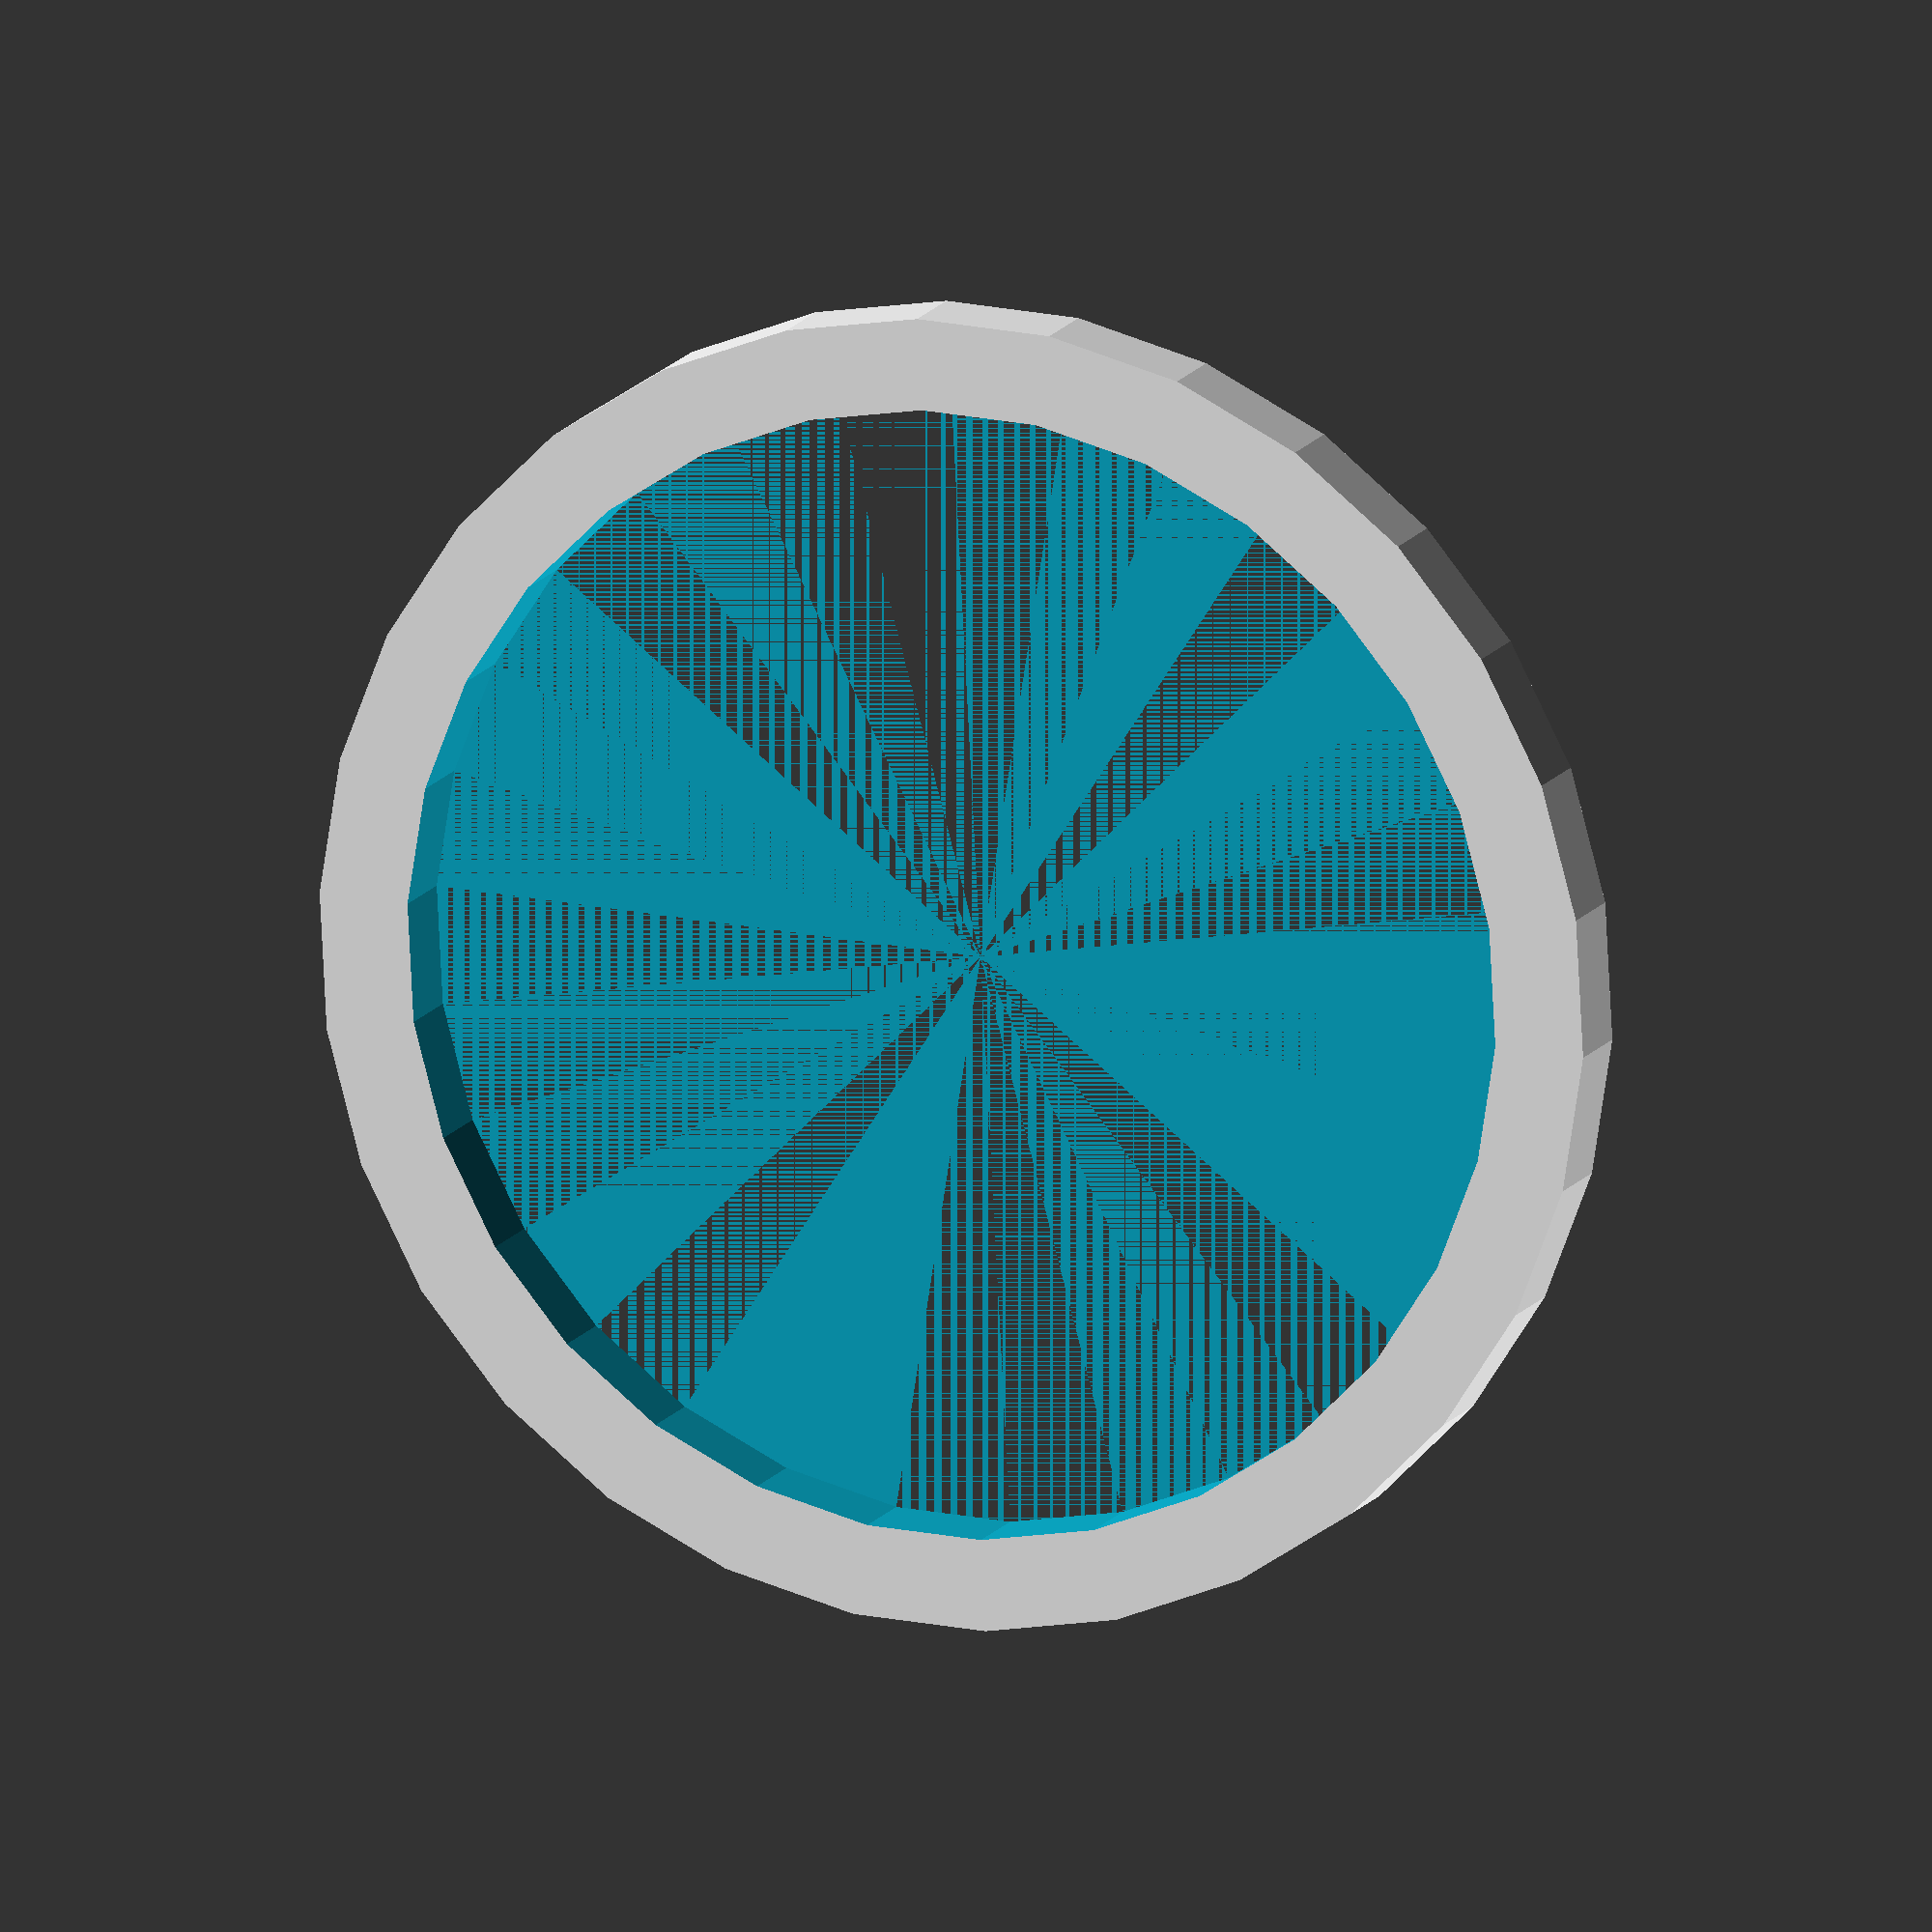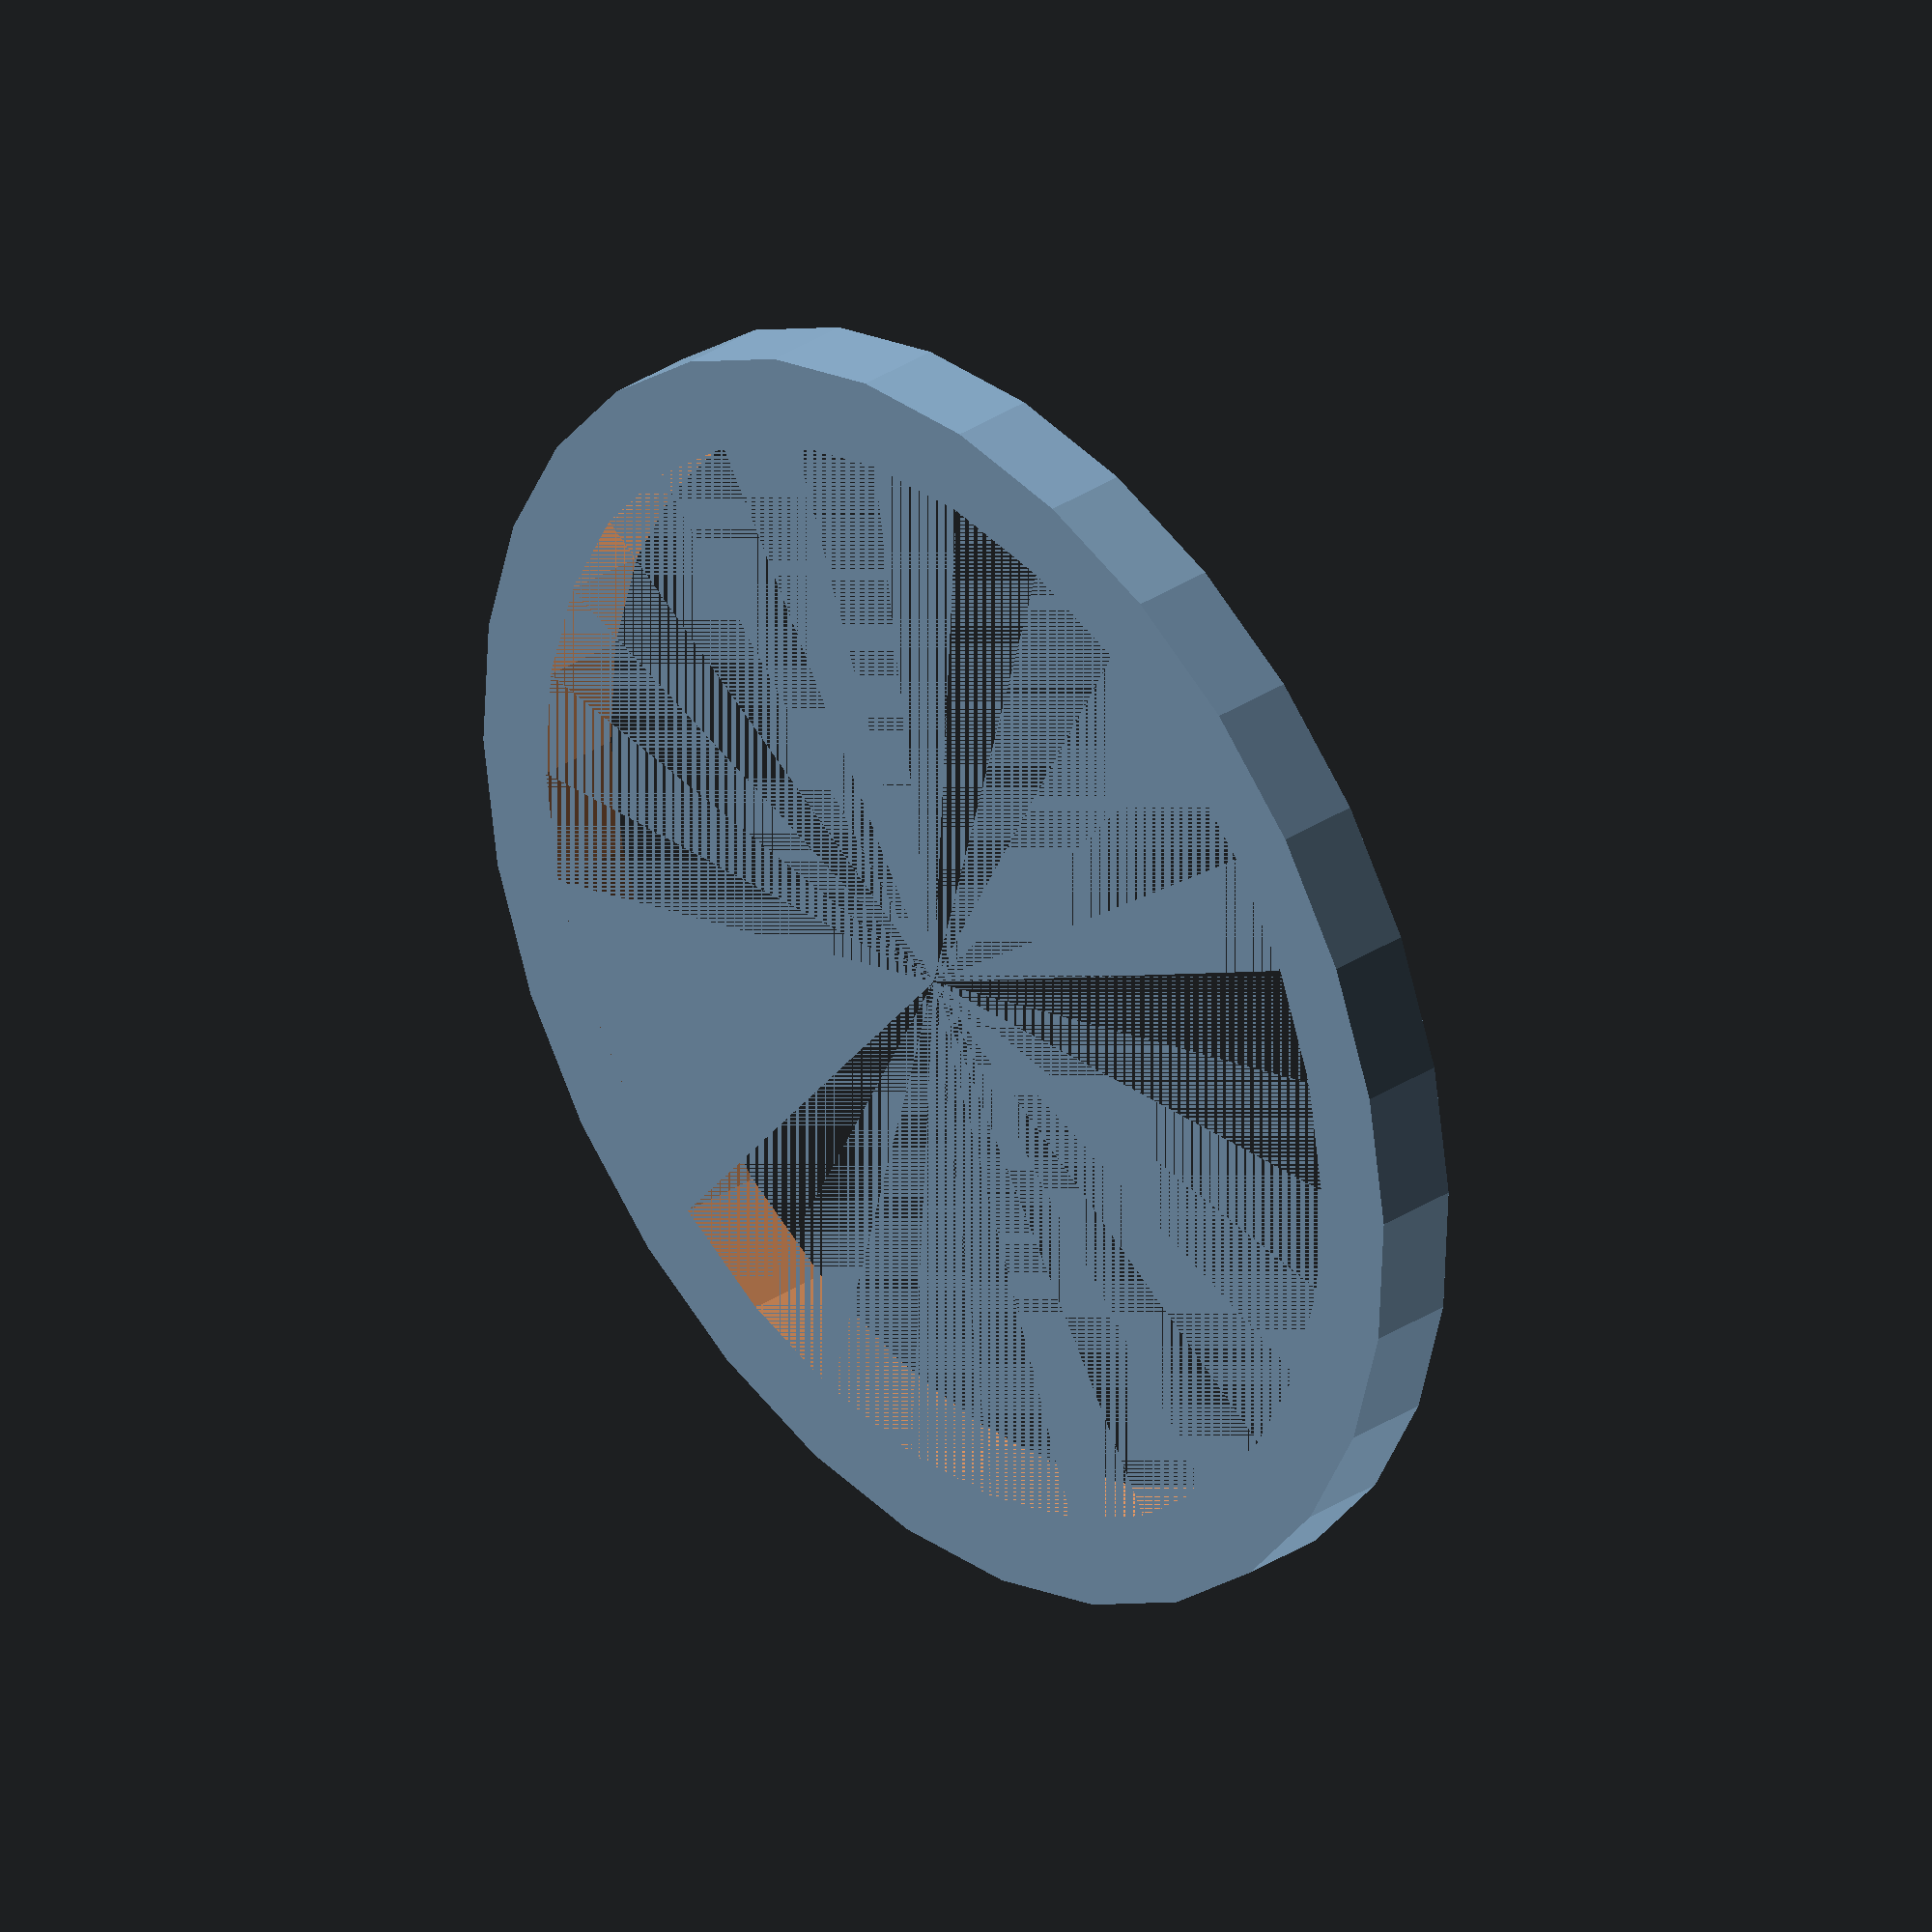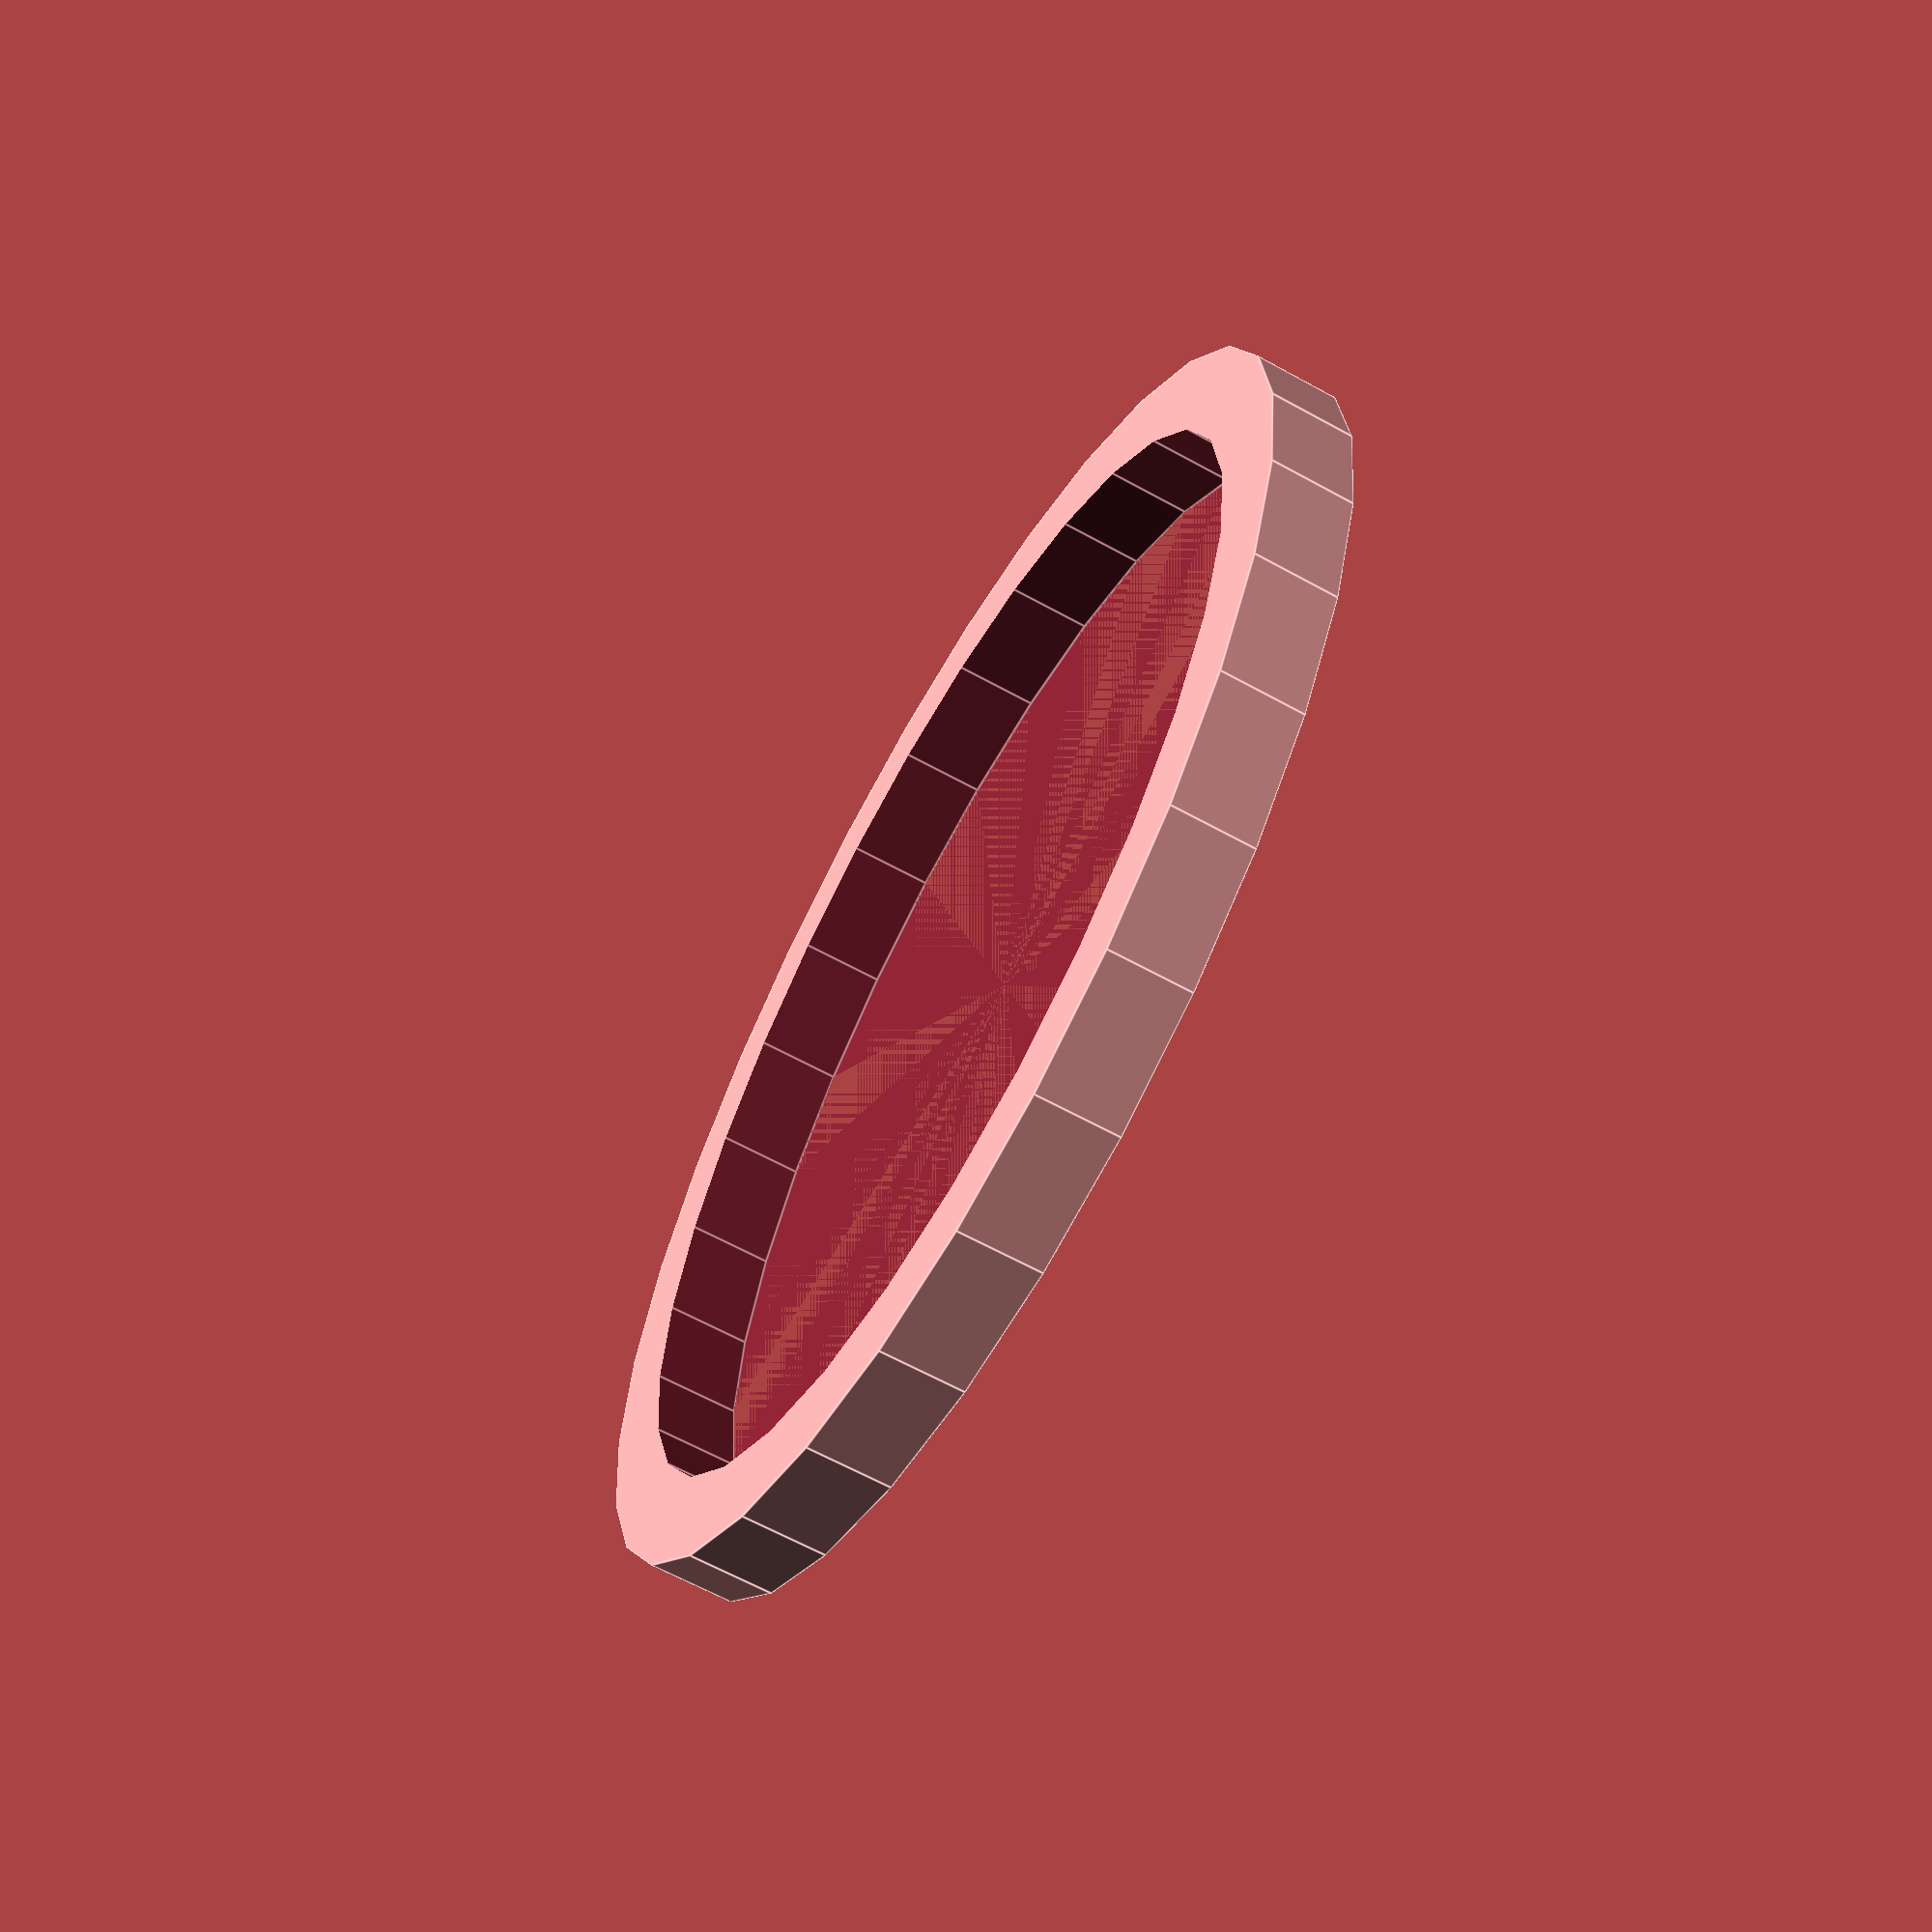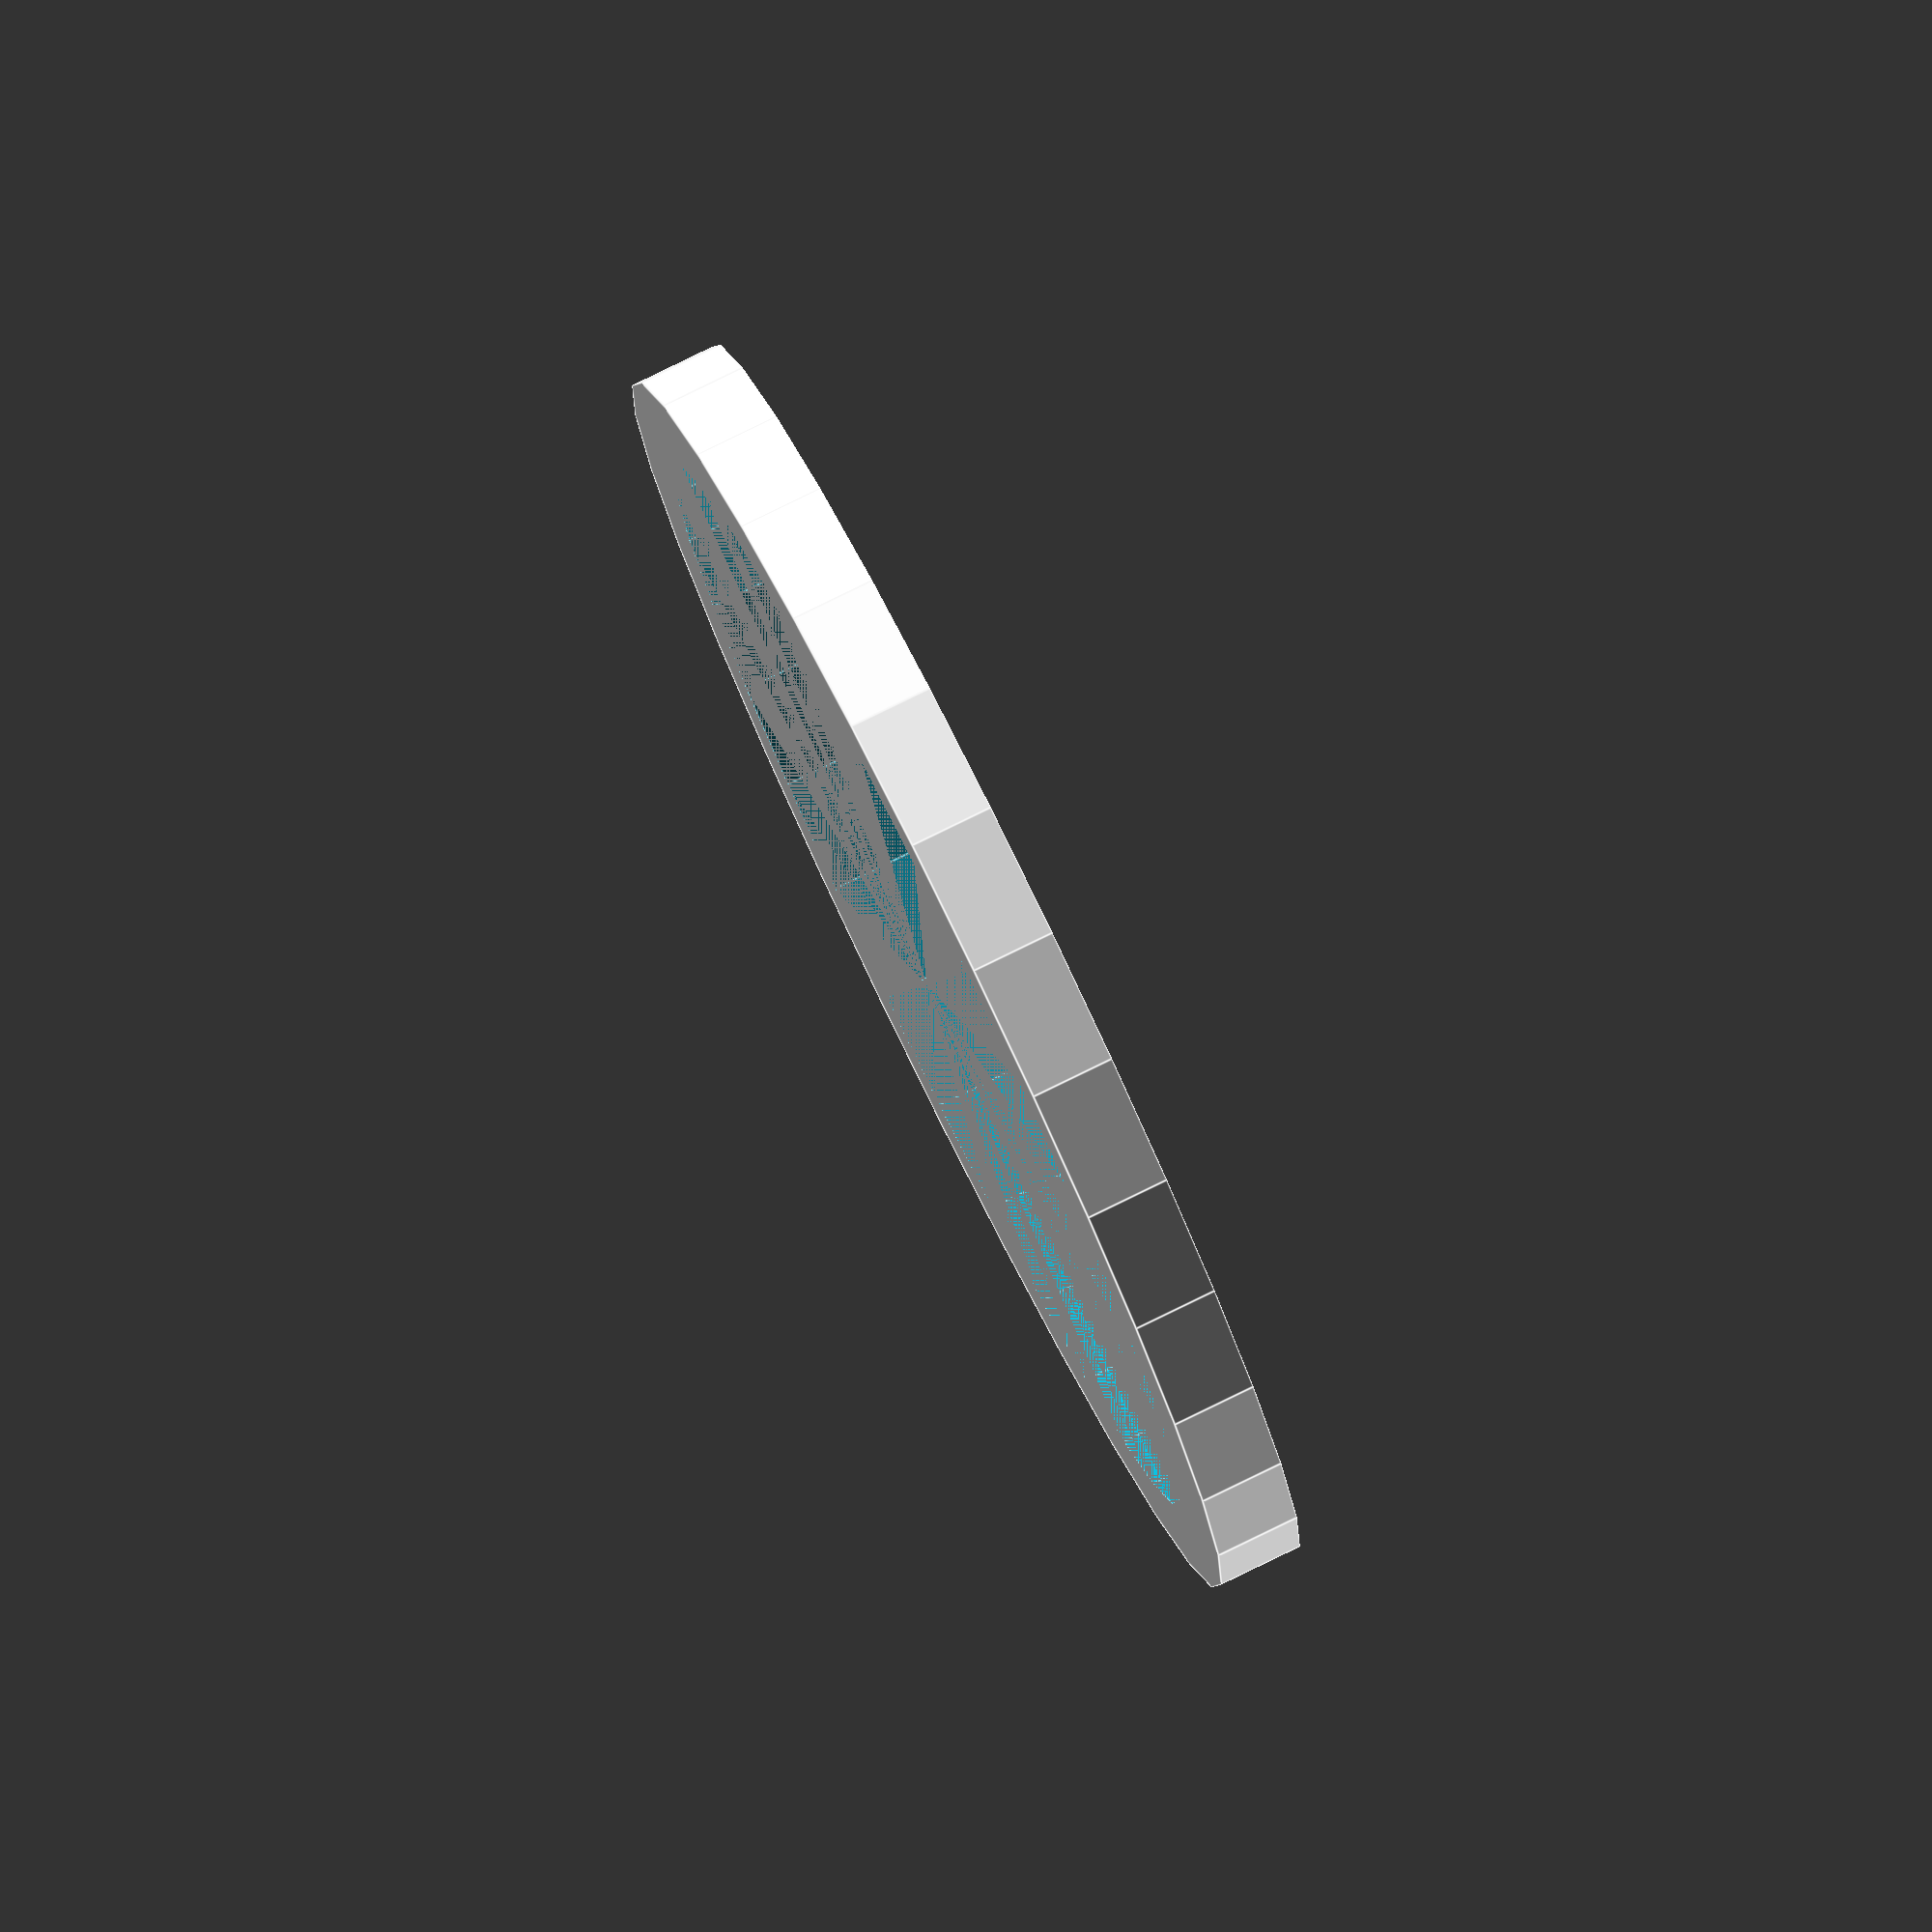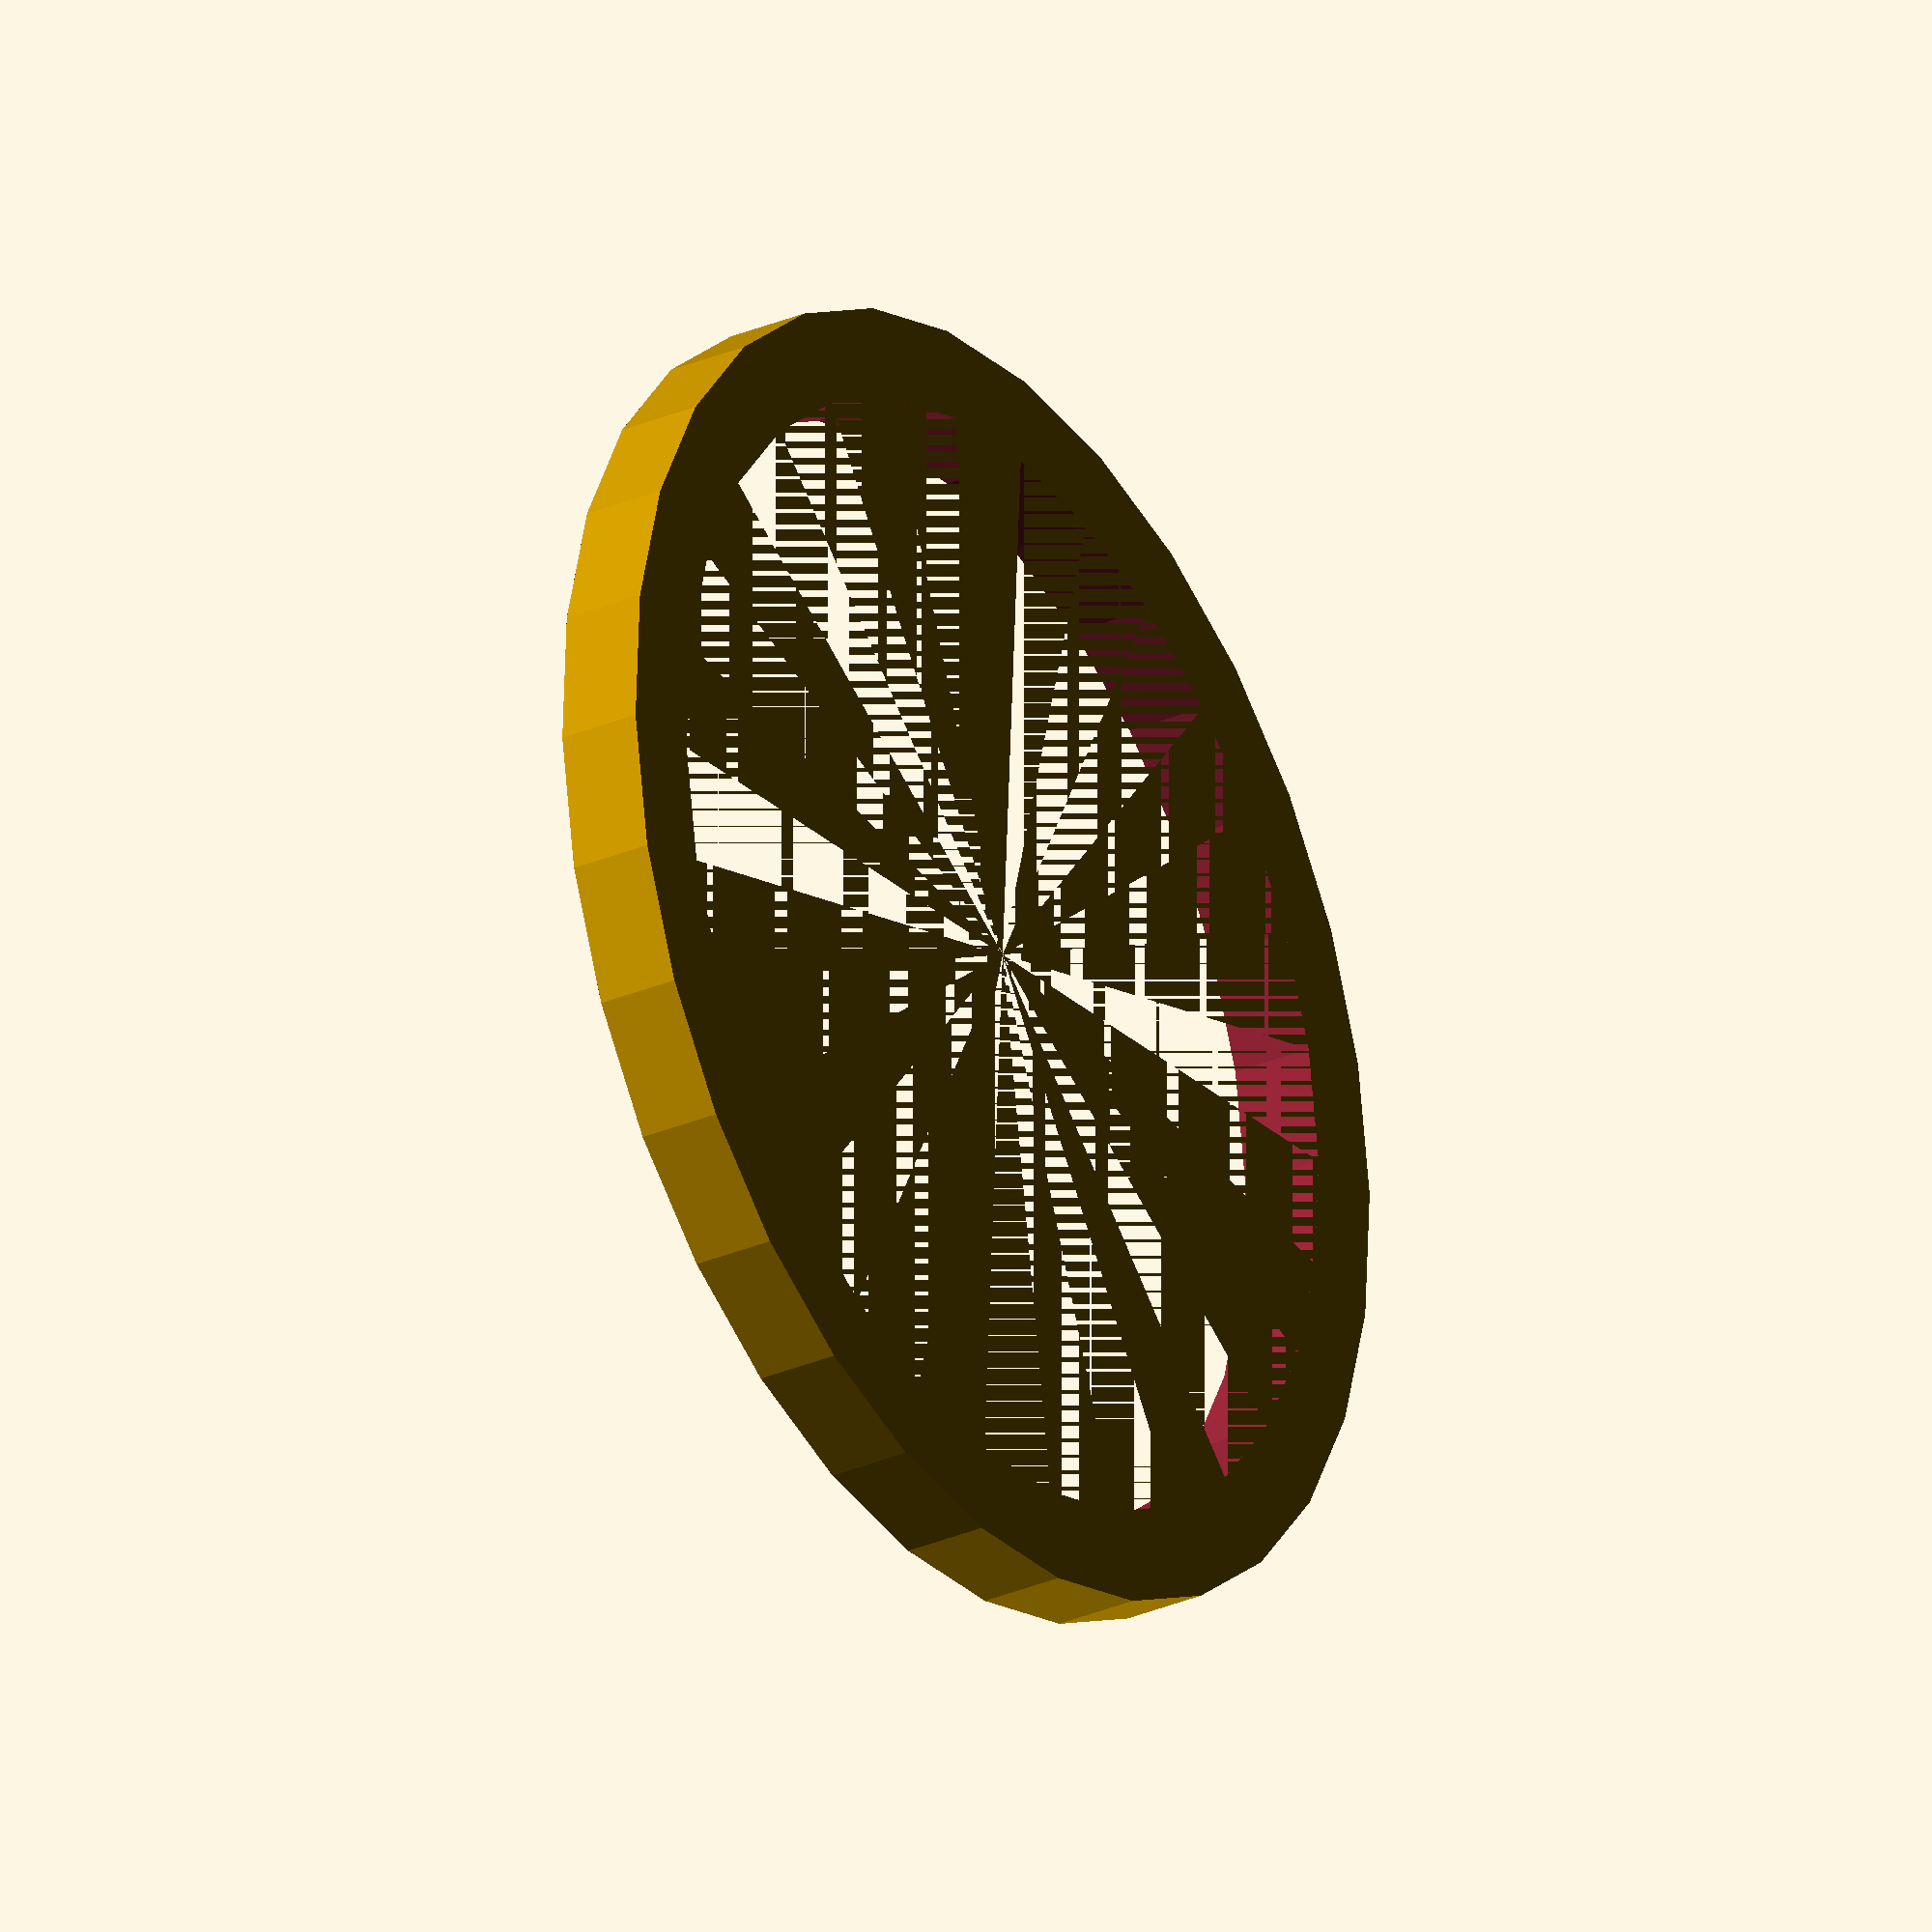
<openscad>
//Remixed by Shea Silverman - http://blog.sheasilverman.com
//keychain-Customizable Lithopane by Mark G. Peeters 
//http://www.thingiverse.com/thing:308109
//version 1.3 
//if you are using openSCAD then you are cool! You can get DAT files for local use using this tool
//http://customizer.makerbot.com/image_surface
// i used the nice code for adjusting layers from here:
//http://www.thingiverse.com/thing:74322

// preview[view:south, tilt:top]
//
//
/* [Image] */

// Load a 100x100 pixel image.(images will be stretched to fit) Simple photos work best. Don't forget to click the Invert Colors checkbox! *** ALSO IF YOU HAVE LETTERS IN YOUR IMAGE make sure to reverse the image before uploading so the letters are not backwards.
image_file = "image-surface.dat"; // [image_surface:100x100]

/* [Adjustments] */

//shape NOTE: ALL units are in millimeters (mm)
shape = 0;//[0:circle, 1:square]
//over all size of the keychain. you picked
tag_size = 40;// [20:70]

// What layer height will you slice this at?  The thinner the better.
layer_height = 0.1;
//Use plastic color opacity to set this. The lower the layer height, the more layers you can use. you picked
number_of_layers = 12; // [5:30]
//Width of border lining the keychain (3mm is fine)
border_width = 3;//
//border thickness lining the keychain (at least 3mm for strength)
border_thick = 3;//

/* [Hidden] */

// base (white) will always be 2 layers thick
min_layer_height = layer_height*2;
height = layer_height*number_of_layers;
maxheight = height+min_layer_height;


// Make litho and trim bottom and sides
  difference() { //diff 1
  translate([0, 0, min_layer_height]) scale([(tag_size/100),(tag_size/100),height]) surface(file=image_file, center=true, convexity=5); //litosurface moved up min_layer_height
  translate([0,0,-(maxheight)]) linear_extrude(height=maxheight) square(tag_size, center=true);//cutting bottom off surface

if (shape==0) {//you picked circle shape------------------------------------
difference() {  //diff make tube to trim lith
                translate([0, 0, -7]) cylinder(maxheight+15,r= tag_size); //outside
                translate([0, 0, -9]) cylinder(maxheight+18,r= (tag_size/2)); //inside
               } //end diff make tube
translate([0, tag_size/2+border_width, -1])cylinder(maxheight+2,r= ring_hole/2); //ring hole
}//end if you picked circle------------------------------------------

if (shape==1) {//you picked square shape------------------------------------
difference() {  //diff make cube to trim litho
                translate([0, 0, -7]) cube(tag_size+15,center=true); //outside
               translate([0, 0, -9]) cube(tag_size,center=true); //inside
               } //end diff make tube
translate([tag_size/2, tag_size/2, -1])cylinder(maxheight+2,r= ring_hole/2); //ring hole
}//end if you picked square

}//end diff 1

//add border and loop
if (shape==0) {//you picked circle shape--------------------------
translate([0, tag_size/2+border_width, 0]) //move loop

//difference(){//make loop
//cylinder(border_thick,r=border_width+ring_hole/2); //ring support
//translate([0, 0, -1])cylinder(border_thick+2,r= ring_hole/2); //ring hole
//}

difference() {  //diff make frame tube
                 cylinder(border_thick,r= (tag_size/2)+border_width); //outside
                 cylinder(border_thick+1,r= (tag_size/2.02)); //inside
//translate([0, tag_size/2+border_width, -1])cylinder(border_thick+2,r= ring_hole/2); //ring hole
                } //end diff make frame tube

}//end if you picked circle------------------------------------------

if (shape==1) {//you picked square shape------------------------------------
translate([tag_size/2, tag_size/2, 0]) //move loop
difference(){//make loop
cylinder(border_thick,r=border_width+ring_hole/2); //ring support
translate([0, 0, -1])cylinder(border_thick+2,r= ring_hole/2); //ring hole
}

difference() {  //diff make frame tube
                 translate([0,0,border_thick/2]) cube([tag_size+border_width*2,tag_size+border_width*2,border_thick],center=true); //outside
                 translate([0,0,border_thick/2]) cube([tag_size-1,tag_size-1,border_thick+1],center=true); //inside
translate([tag_size/2, tag_size/2, -1])cylinder(border_thick+2,r= ring_hole/2); //ring hole                
                        } //end diff make frame tube
}//end if you picked square------------------------------------------------






</openscad>
<views>
elev=347.2 azim=182.9 roll=19.5 proj=o view=wireframe
elev=327.2 azim=158.7 roll=227.8 proj=o view=wireframe
elev=243.6 azim=156.8 roll=119.2 proj=p view=edges
elev=99.5 azim=260.8 roll=296.1 proj=o view=edges
elev=208.5 azim=14.7 roll=56.8 proj=o view=solid
</views>
